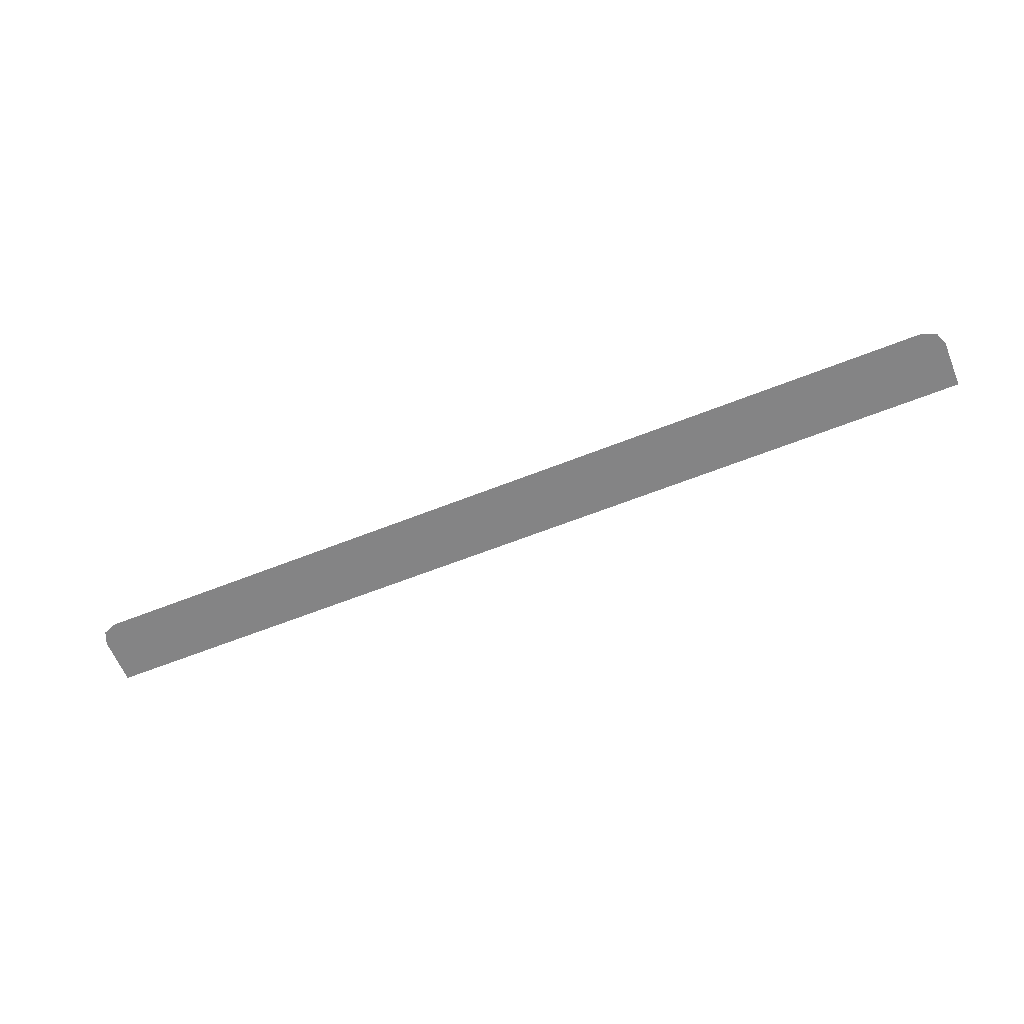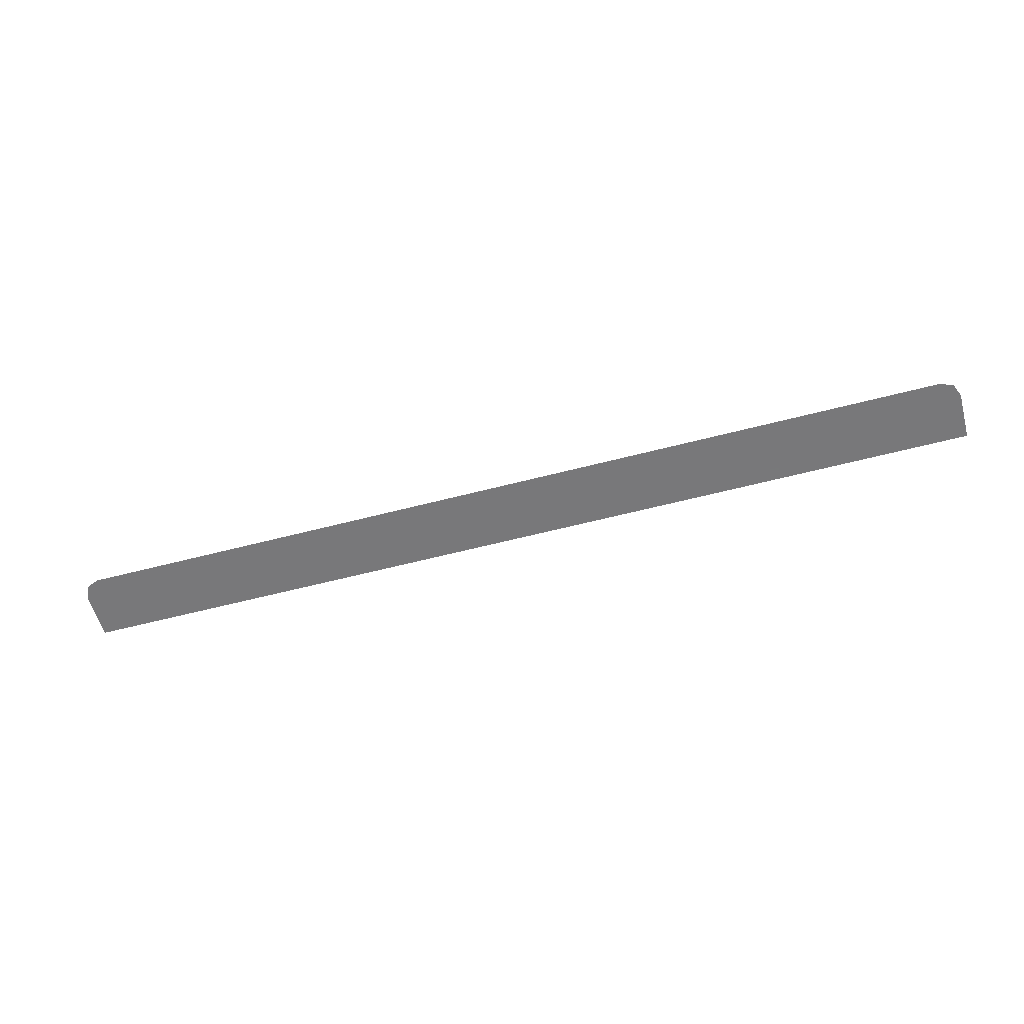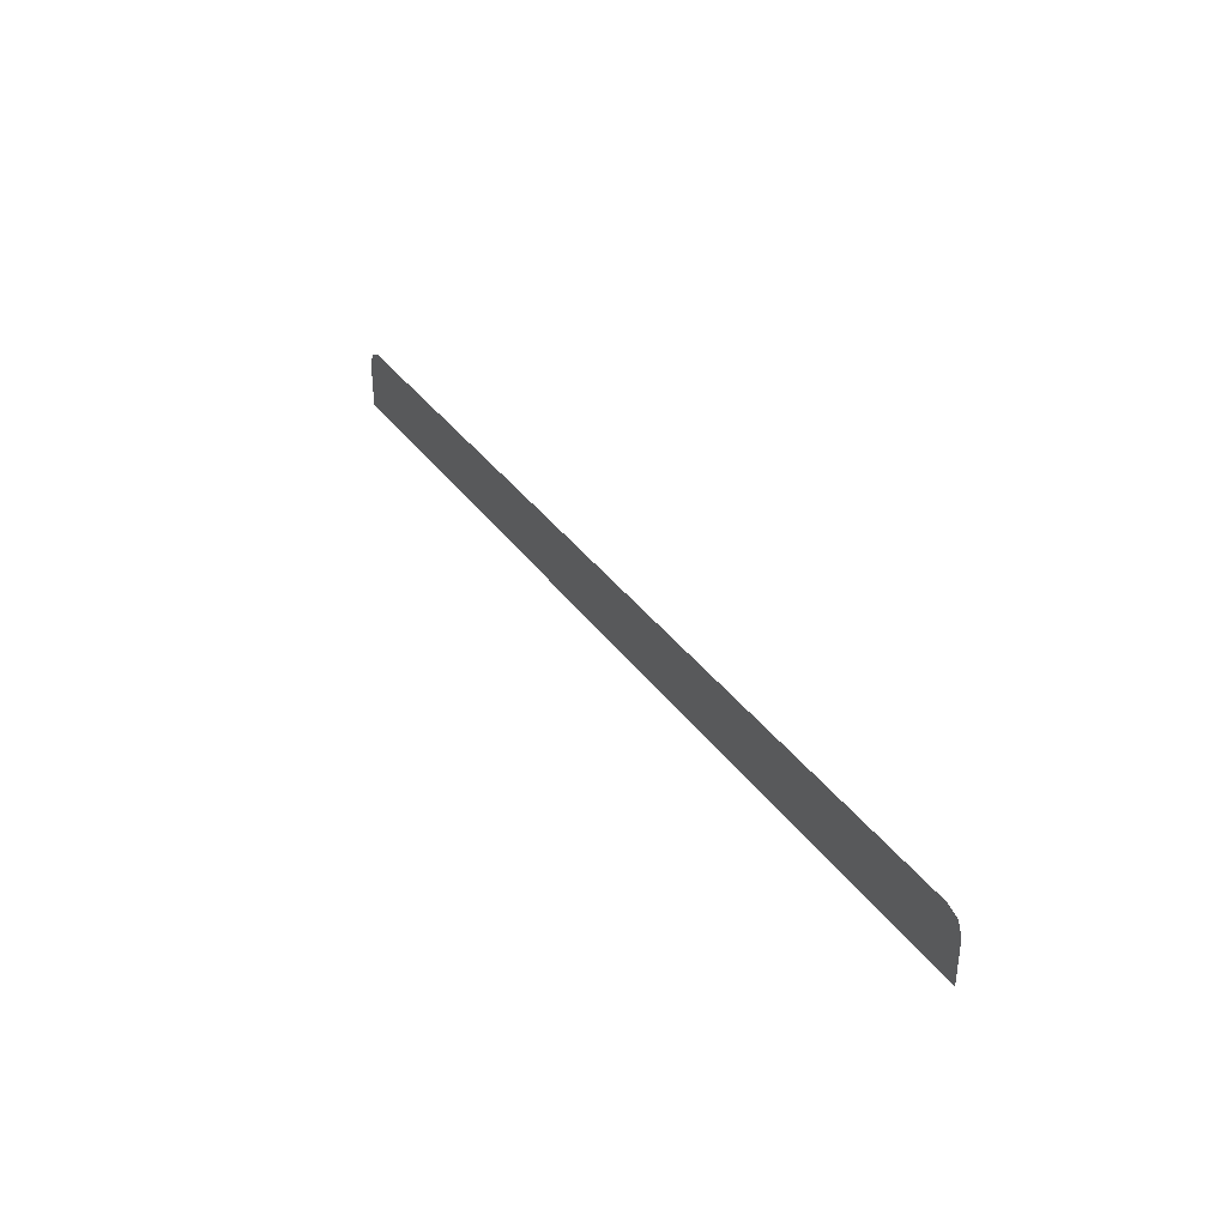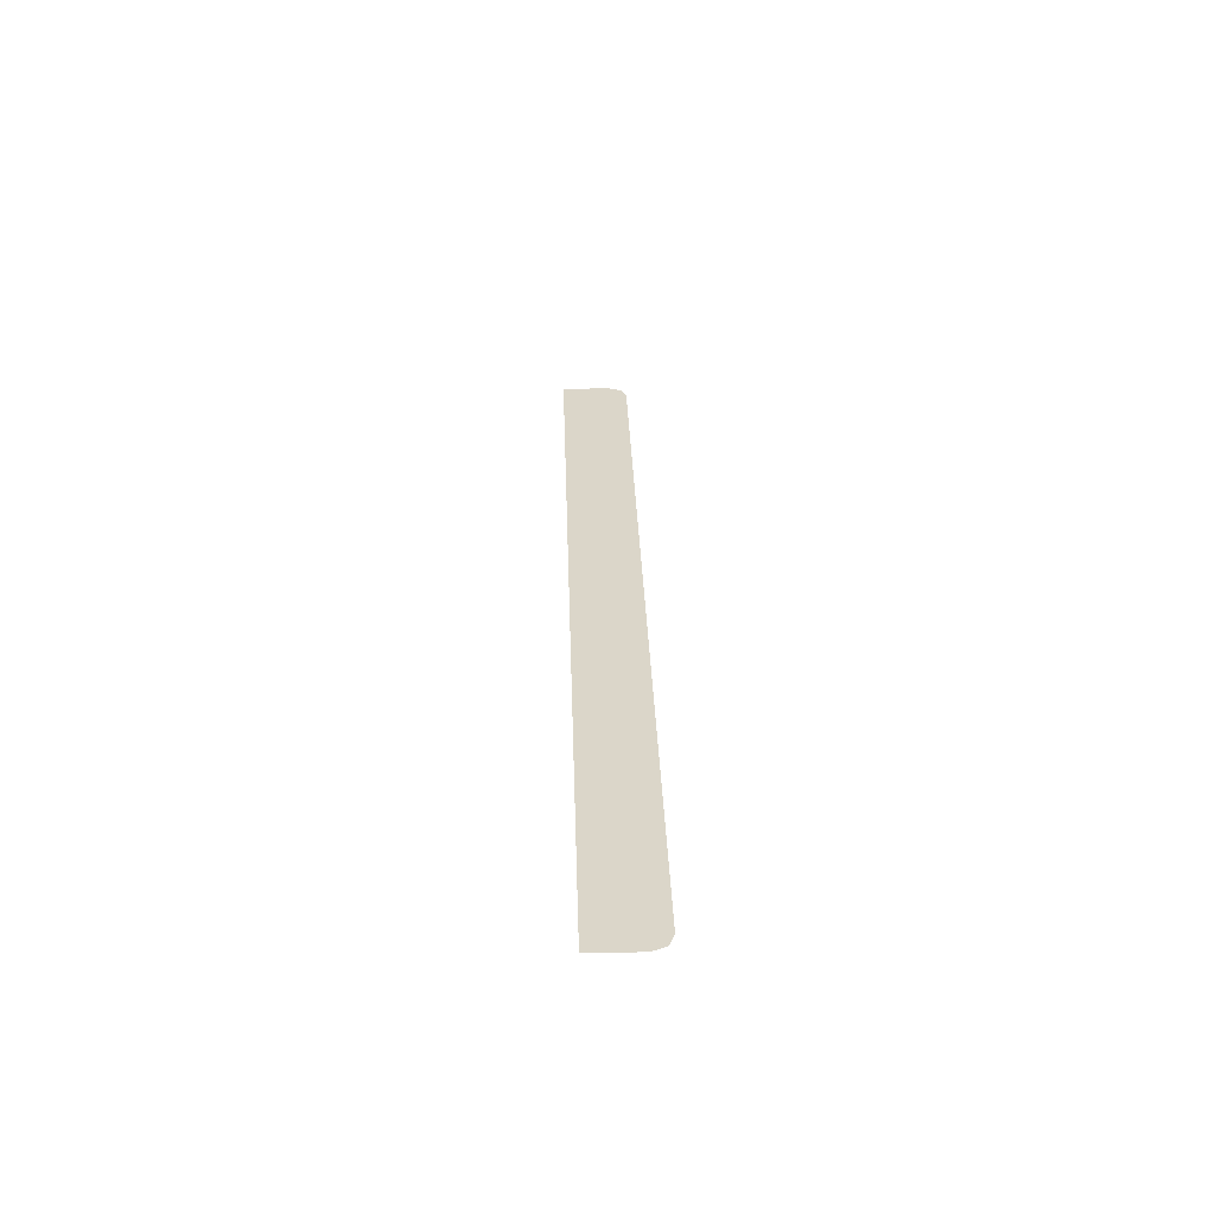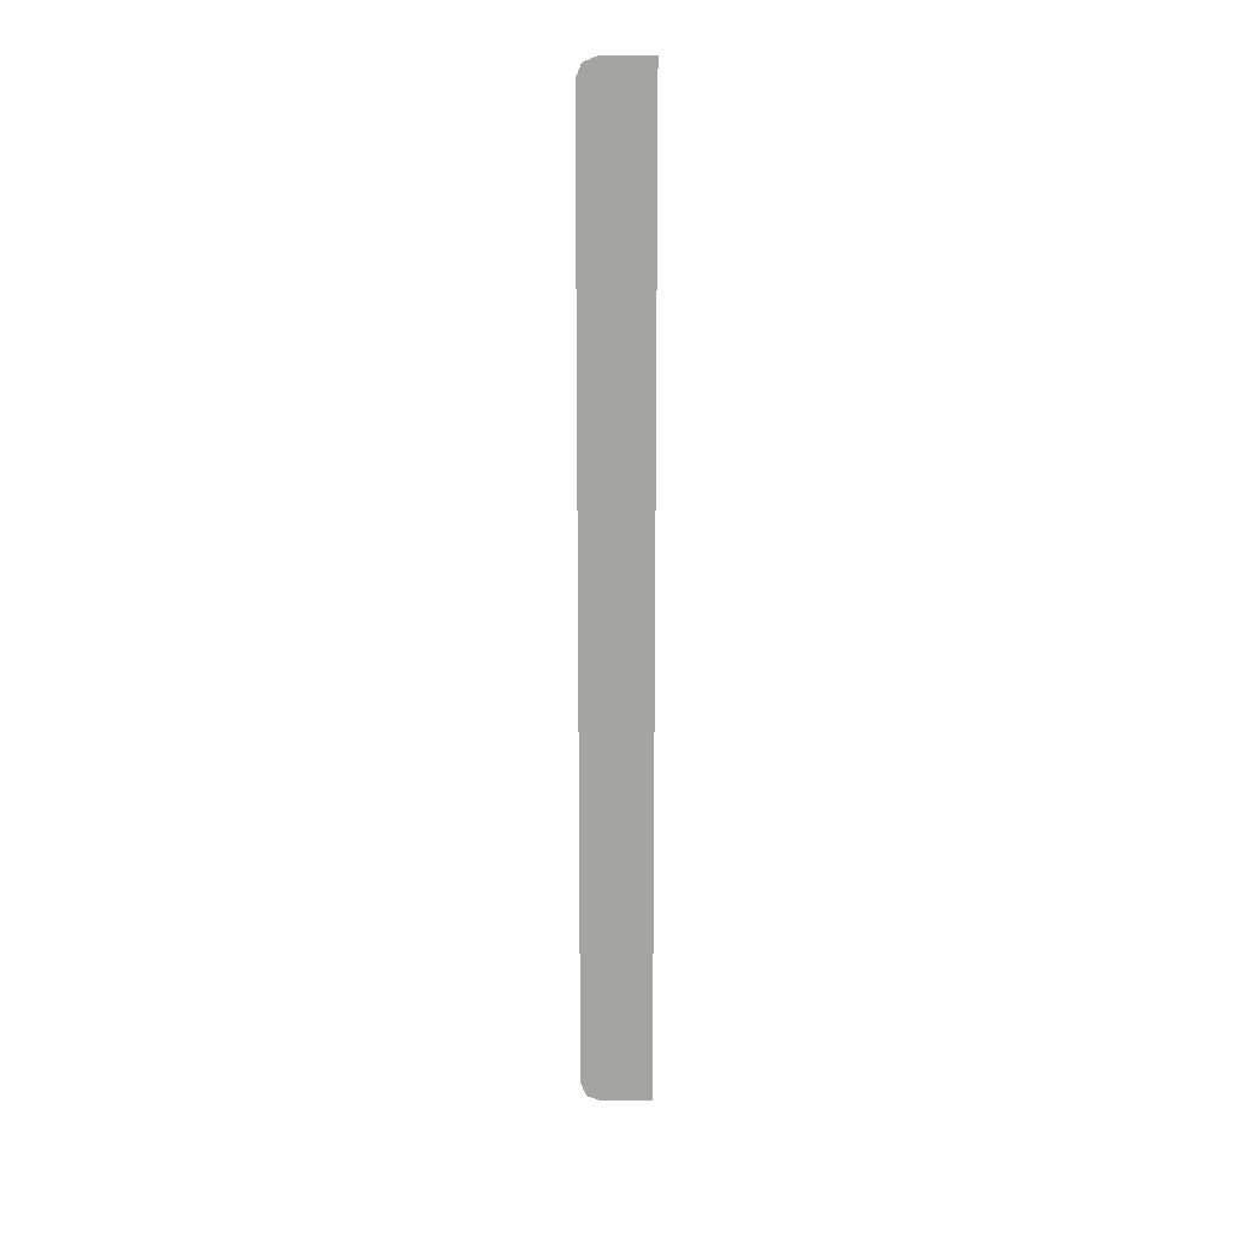
<metadata>
{"format":"obj","ext":"obj","renderer":"f3d","projection":"perspective","resolution":1024,"background":"white","views":[{"elev":-61.5,"azim":22.1,"up":"+Y"},{"elev":-57.6,"azim":15.3,"up":"+Y"},{"elev":36.3,"azim":-121.1,"up":"+Z"},{"elev":30.1,"azim":-91.7,"up":"+Y"},{"elev":-73.5,"azim":90.0,"up":"+Y"}]}
</metadata>
<code>
v -1.9 -0.0125 0.1946
v -1.878 -0.0125 0.2477
v -1.825 -0.0125 0.2696
v 1.9 -0.0125 0.1946
v 1.878 -0.0125 0.2477
v 1.825 -0.0125 0.2696
v -0.9604 -0.0125 0.186
v 0.9604 -0.0125 0.186
v 0.9677 -0.0125 0.2696
v -0.9677 -0.0125 0.2696
v -0.9604 -0.0125 0.186
v -0.954 -0.0125 0.154
v 0.954 -0.0125 0.154
v 0.9604 -0.0125 0.186
v -0.9435 -0.0125 0.123
v 0.9435 -0.0125 0.123
v 0.954 -0.0125 0.154
v -0.954 -0.0125 0.154
v -0.9435 -0.0125 0.123
v -0.929 -0.0125 0.09367
v 0.929 -0.0125 0.09367
v 0.9435 -0.0125 0.123
v -0.9109 -0.0125 0.06648
v 0.9109 -0.0125 0.06648
v 0.929 -0.0125 0.09367
v -0.929 -0.0125 0.09367
v -0.9109 -0.0125 0.06648
v -0.8893 -0.0125 0.0419
v 0.8893 -0.0125 0.0419
v 0.9109 -0.0125 0.06648
v -0.8647 -0.0125 0.02032
v 0.8647 -0.0125 0.02032
v 0.8893 -0.0125 0.0419
v -0.8893 -0.0125 0.0419
v -0.8647 -0.0125 0.02032
v -0.8319 -0.0125 -0.000585
v 0.8319 -0.0125 -0.000585
v 0.8647 -0.0125 0.02032
v -1.098 -0.0125 0.05649
v -1.129 -0.0125 -0.000585
v -0.9932 -0.0125 -0.000585
v -1.9 -0.0125 0.1946
v -0.9604 -0.0125 0.186
v -0.9677 -0.0125 0.2696
v -1.825 -0.0125 0.2696
v -1.9 -0.0125 0.1946
v -1.098 -0.0125 0.05649
v -0.954 -0.0125 0.154
v -0.9604 -0.0125 0.186
v -1.9 -0.0125 0.1946
v -1.9 -0.0125 -0.000585
v -1.129 -0.0125 -0.000585
v -1.098 -0.0125 0.05649
v -0.9932 -0.0125 -0.000585
v -0.9435 -0.0125 0.123
v -0.954 -0.0125 0.154
v -1.098 -0.0125 0.05649
v -0.9932 -0.0125 -0.000585
v -0.929 -0.0125 0.09367
v -0.9435 -0.0125 0.123
v -0.9932 -0.0125 -0.000585
v -0.9109 -0.0125 0.06648
v -0.929 -0.0125 0.09367
v -0.9932 -0.0125 -0.000585
v -0.8893 -0.0125 0.0419
v -0.9109 -0.0125 0.06648
v -0.9932 -0.0125 -0.000585
v -0.8647 -0.0125 0.02032
v -0.8893 -0.0125 0.0419
v -0.9932 -0.0125 -0.000585
v -0.8319 -0.0125 -0.000585
v -0.8647 -0.0125 0.02032
v 1.9 -0.0125 0.1946
v 1.825 -0.0125 0.2696
v 0.9677 -0.0125 0.2696
v 0.9604 -0.0125 0.186
v 1.9 -0.0125 0.1946
v 0.9604 -0.0125 0.186
v 0.954 -0.0125 0.154
v 1.9 -0.0125 -0.000585
v 1.9 -0.0125 -0.000585
v 0.954 -0.0125 0.154
v 0.9435 -0.0125 0.123
v 1.9 -0.0125 -0.000585
v 0.9435 -0.0125 0.123
v 0.929 -0.0125 0.09367
v 1.9 -0.0125 -0.000585
v 0.929 -0.0125 0.09367
v 0.9109 -0.0125 0.06648
v 1.9 -0.0125 -0.000585
v 0.9109 -0.0125 0.06648
v 0.8893 -0.0125 0.0419
v 1.9 -0.0125 -0.000585
v 0.8893 -0.0125 0.0419
v 0.8647 -0.0125 0.02032
v 1.9 -0.0125 -0.000585
v 0.8647 -0.0125 0.02032
v 0.8319 -0.0125 -0.000585
g mesh7308253
f 1 3 2
g mesh7308255
f 4 5 6
f 7 8 9
f 9 10 7
f 11 12 13
f 13 14 11
f 15 16 17
f 17 18 15
f 19 20 21
f 21 22 19
f 23 24 25
f 25 26 23
f 27 28 29
f 29 30 27
f 31 32 33
f 33 34 31
f 35 36 37
f 37 38 35
f 39 40 41
f 42 43 44
f 44 45 42
f 46 47 48
f 48 49 46
f 50 51 52
f 52 53 50
f 54 55 56
f 56 57 54
f 58 59 60
f 61 62 63
f 64 65 66
f 67 68 69
f 70 71 72
f 73 74 75
f 75 76 73
f 77 78 79
f 79 80 77
f 81 82 83
f 84 85 86
f 87 88 89
f 90 91 92
f 93 94 95
f 96 97 98

</code>
